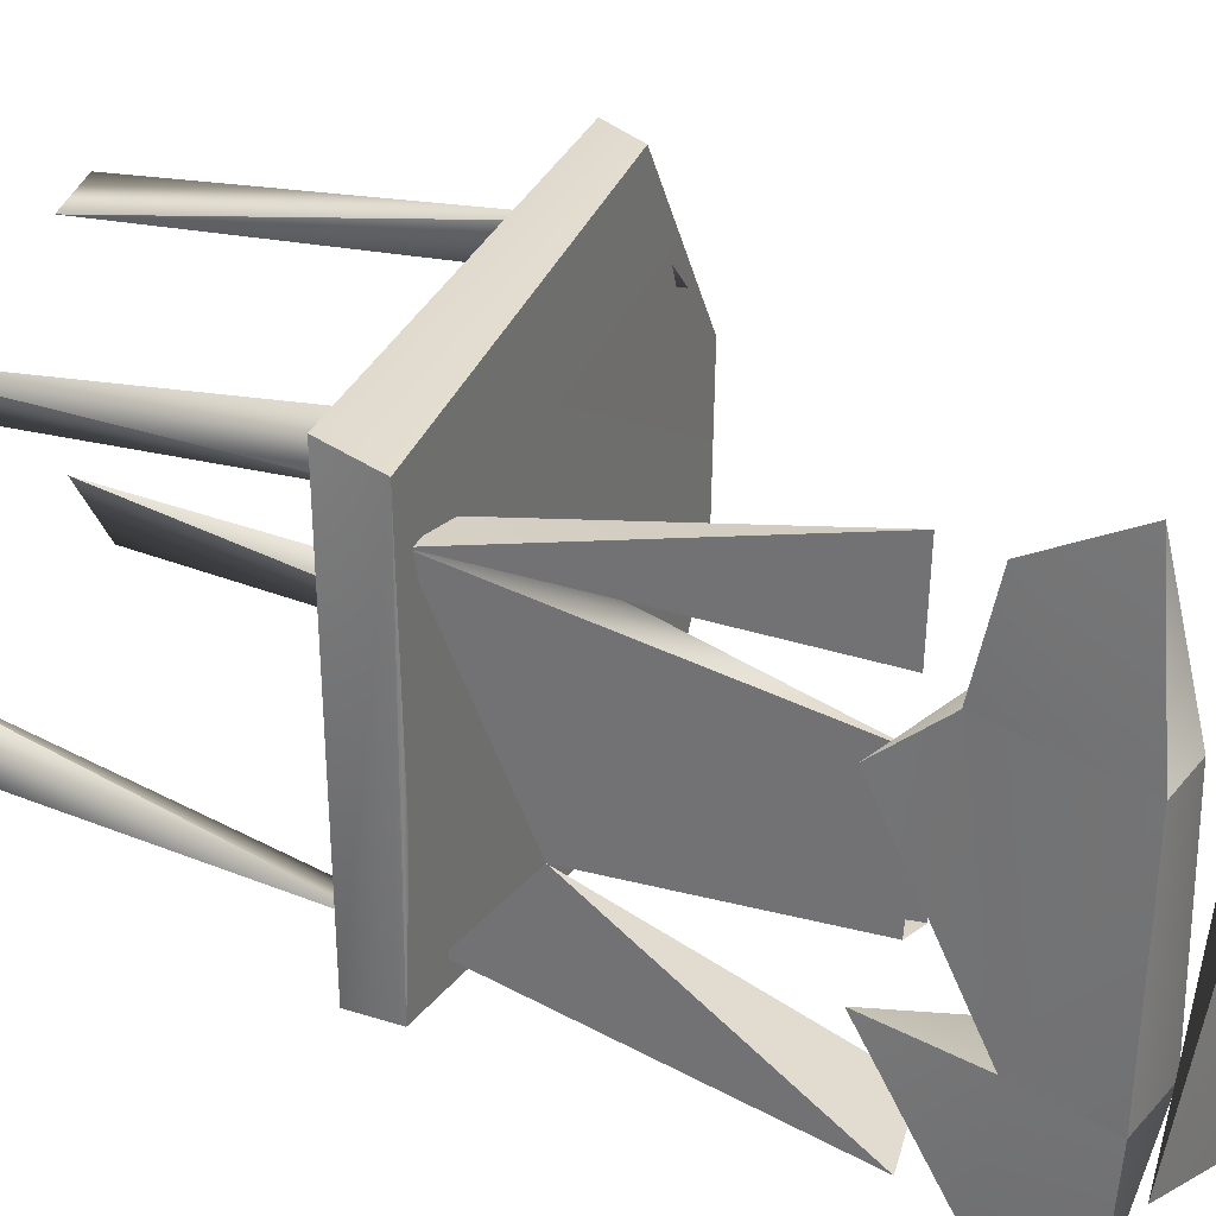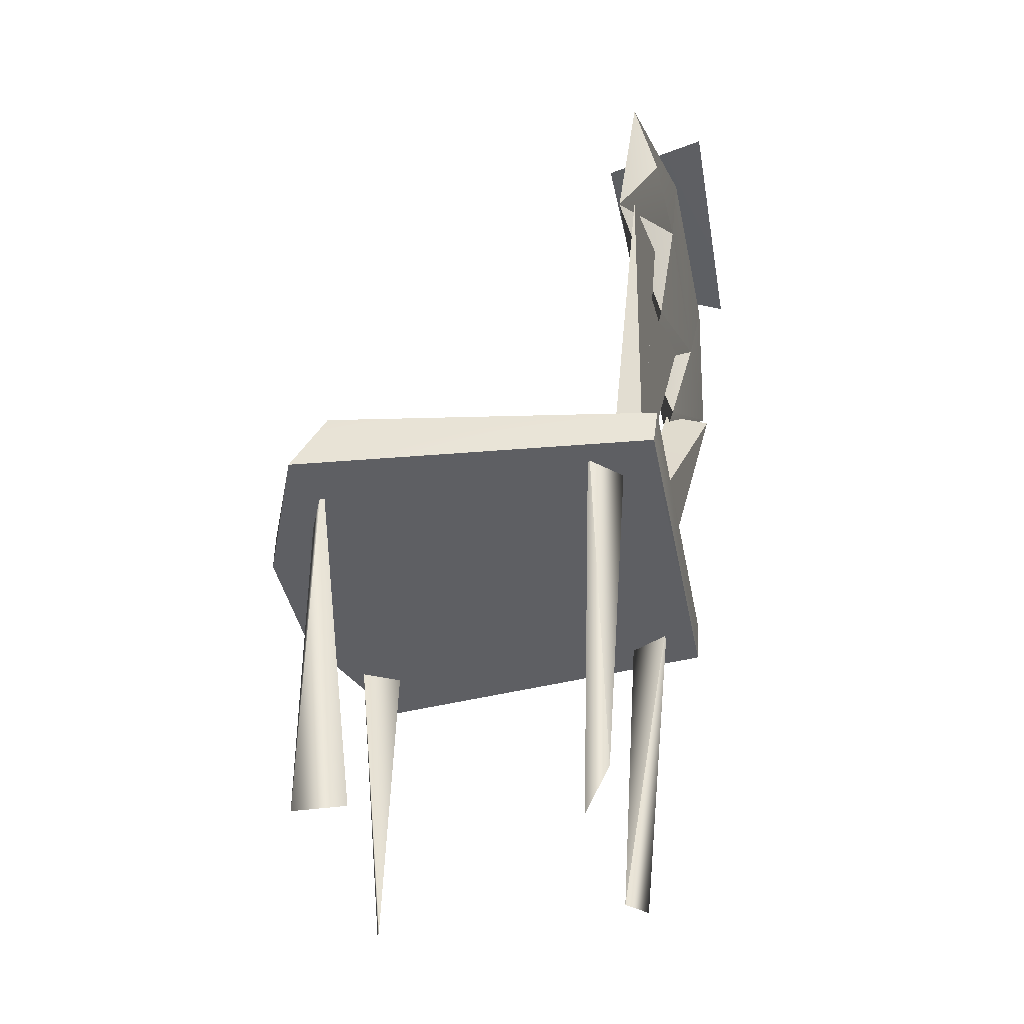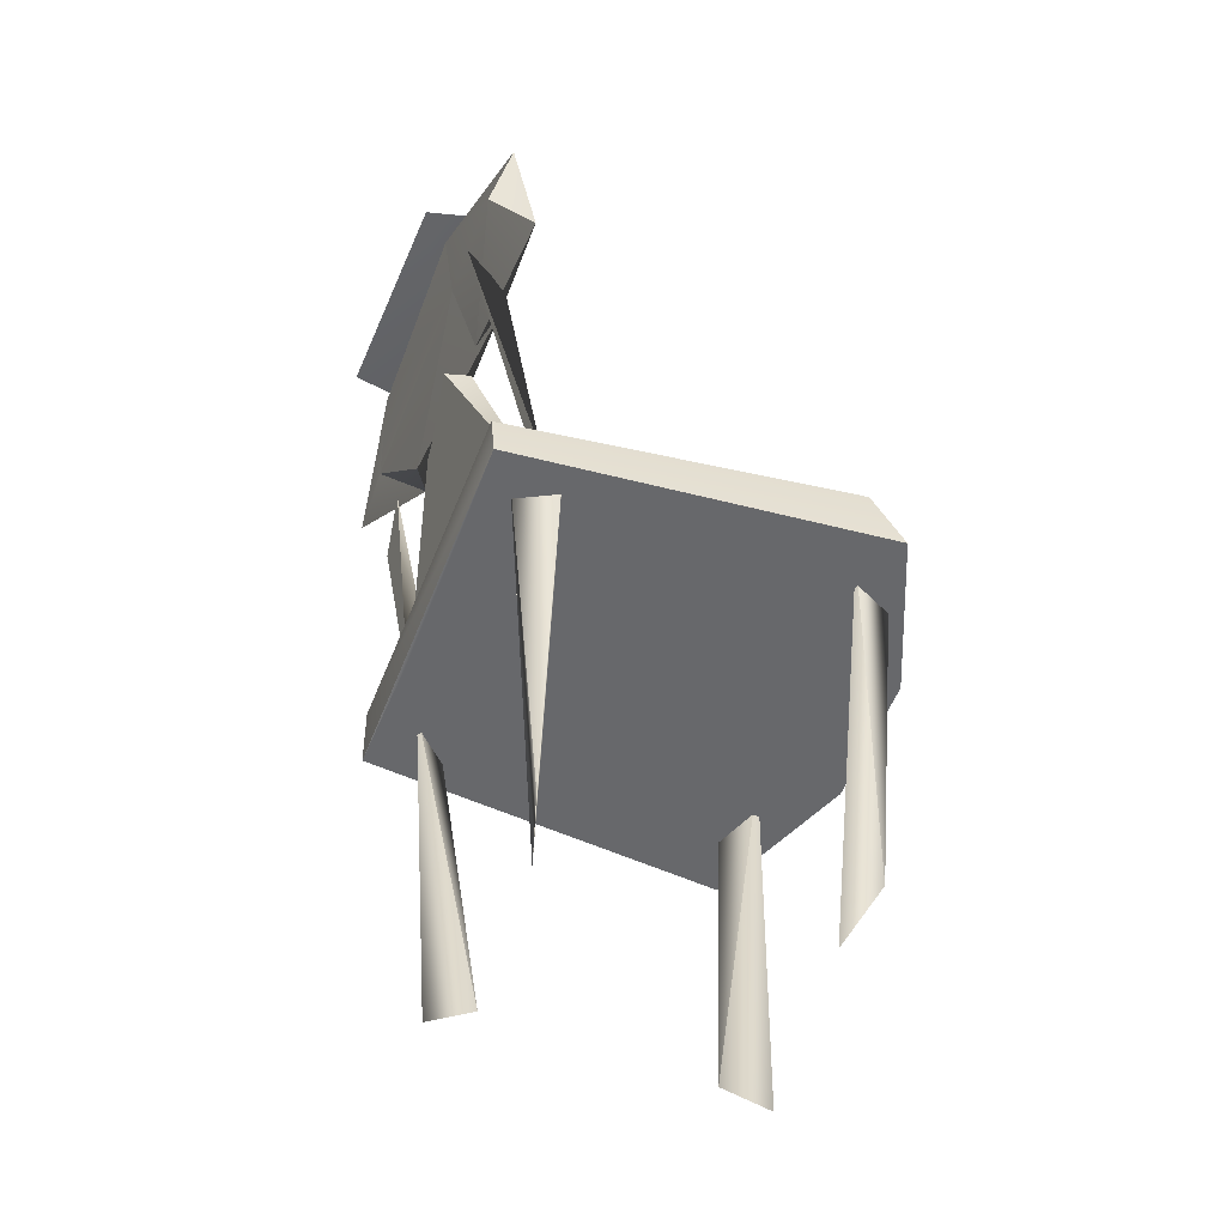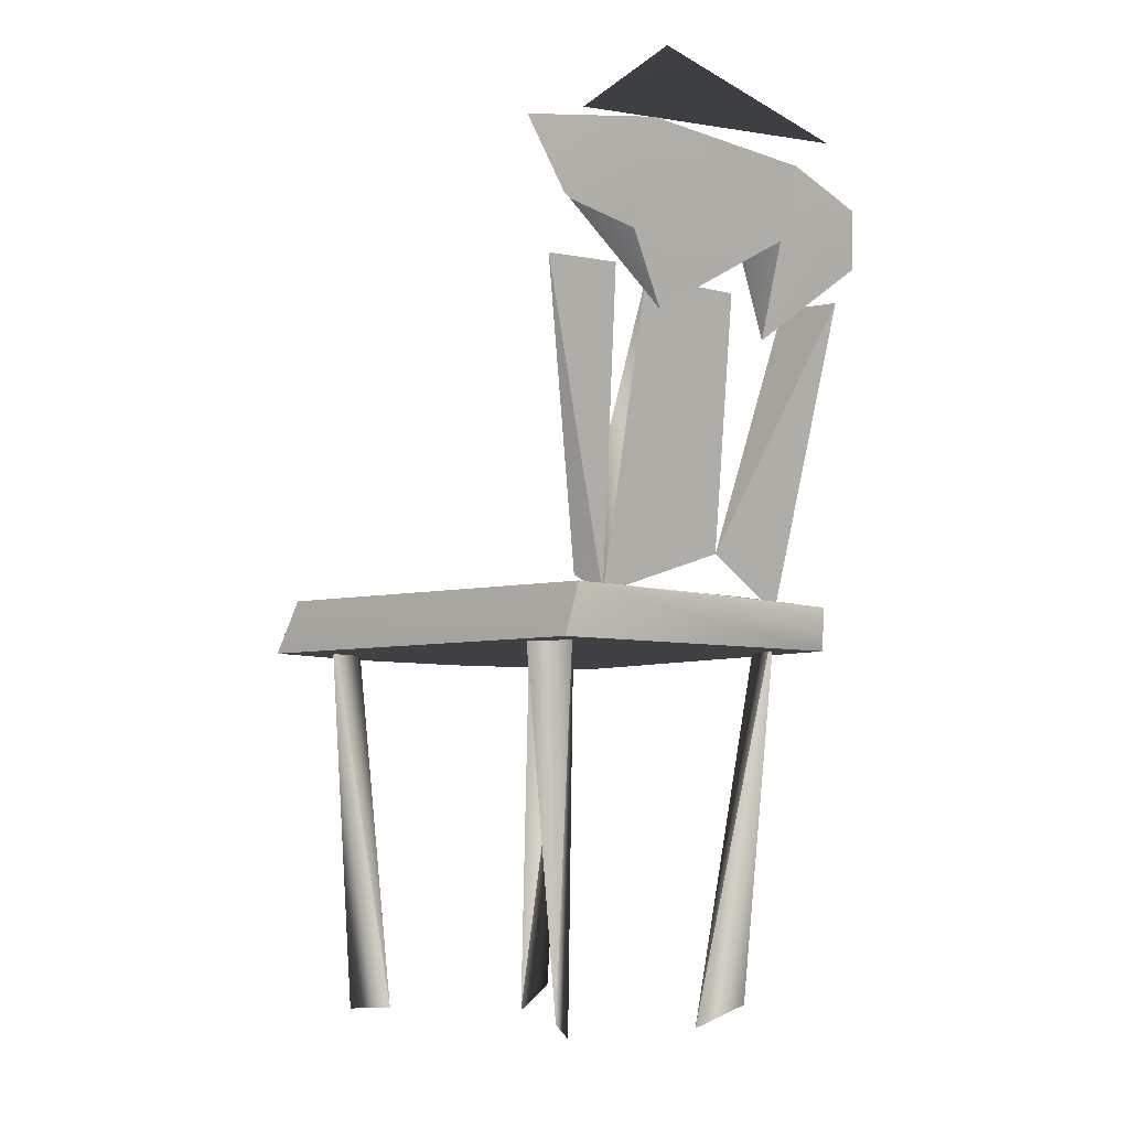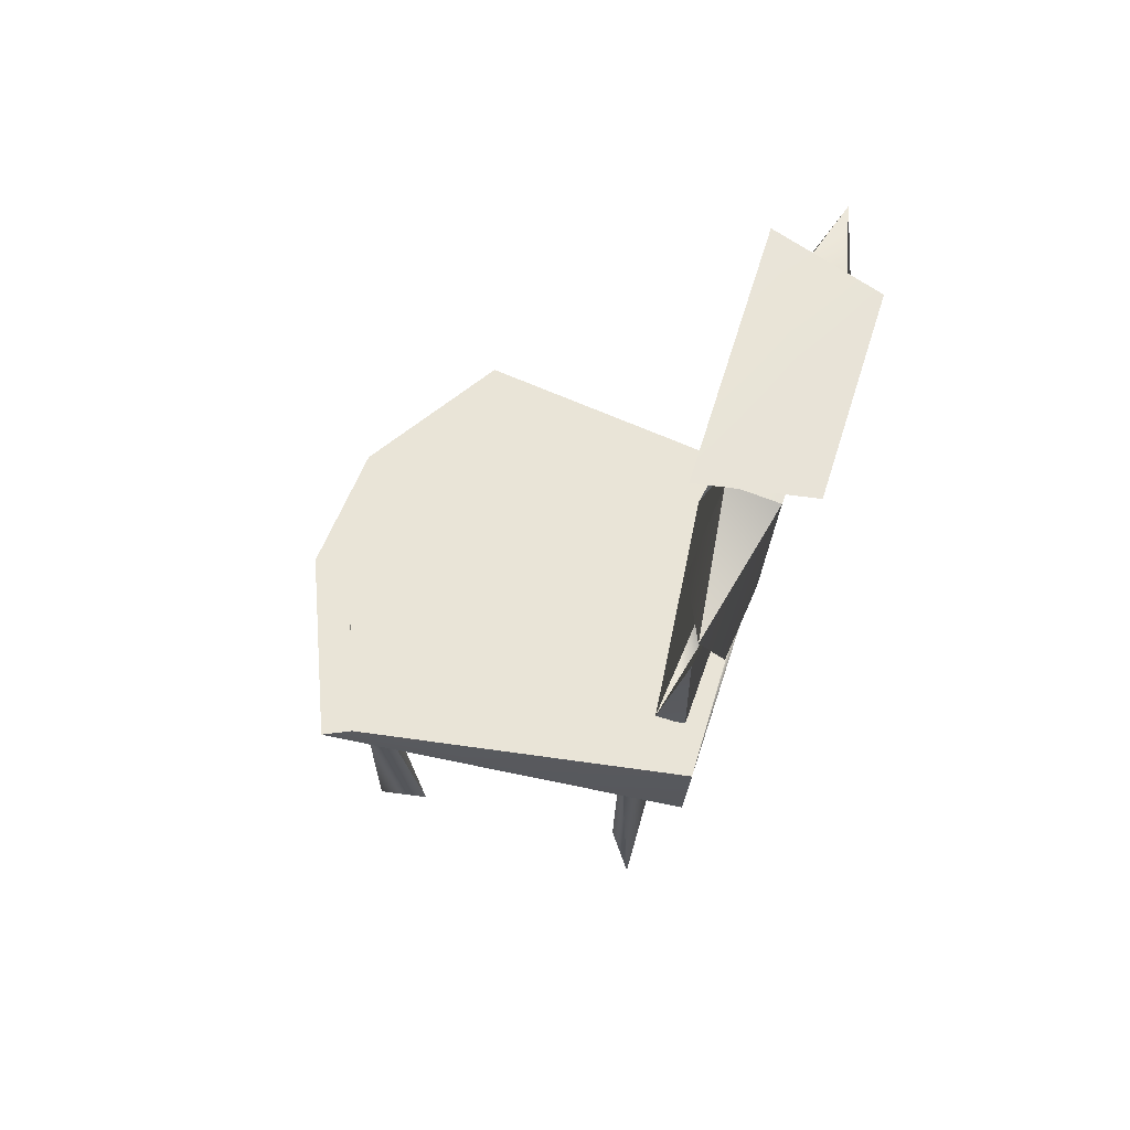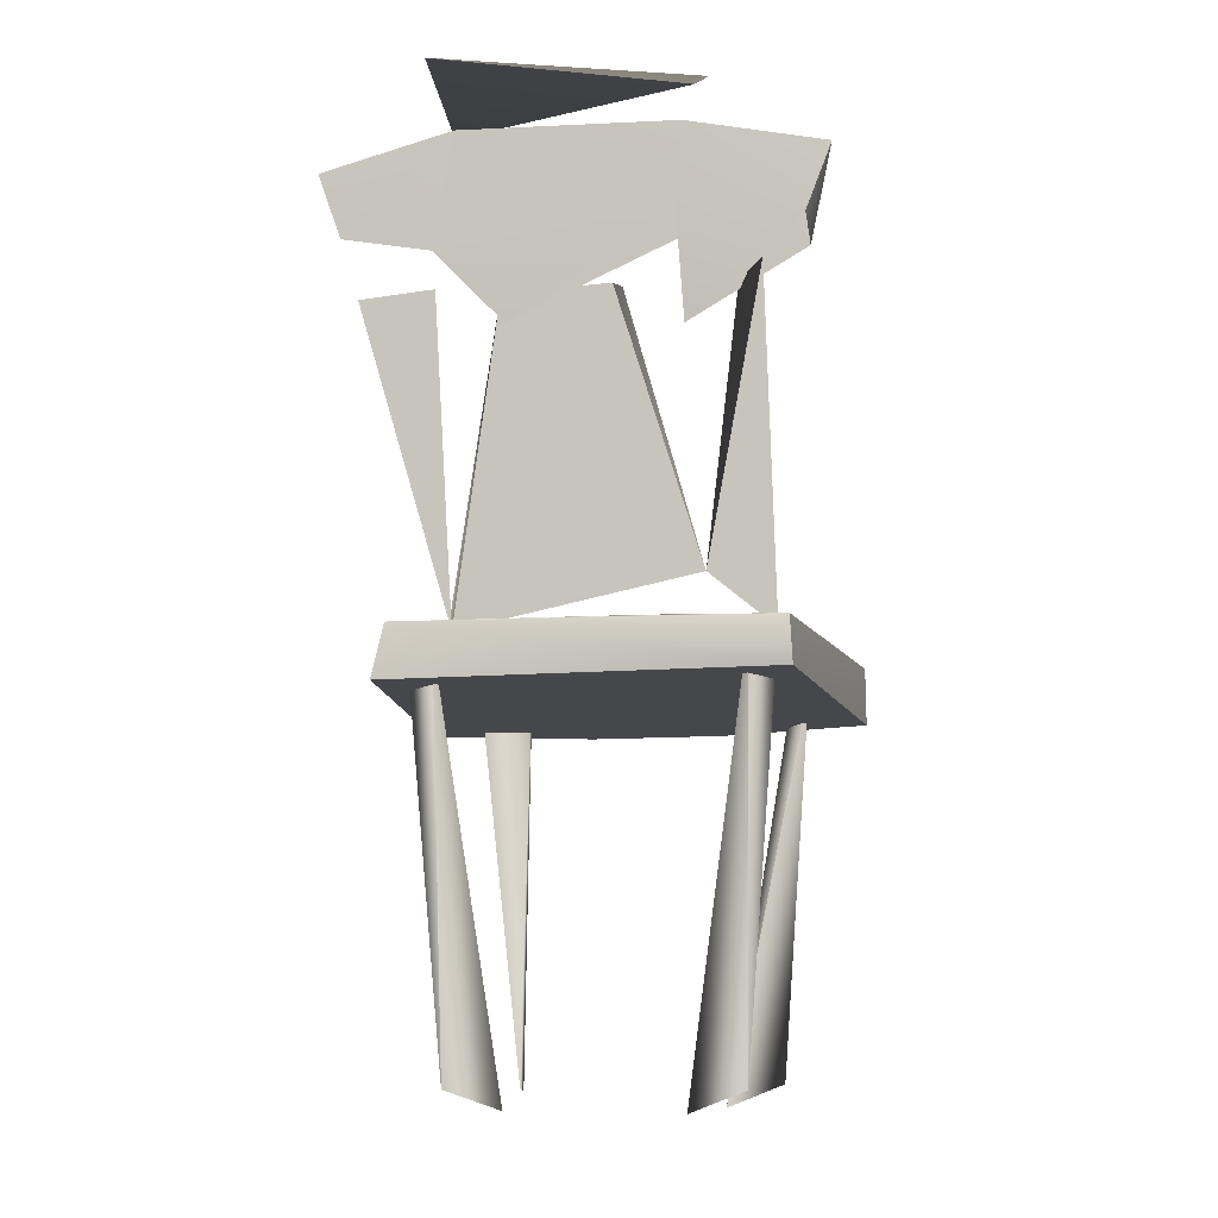
<metadata>
{"format":"obj","ext":"obj","renderer":"f3d","projection":"perspective","resolution":1024,"background":"white","views":[{"elev":29.5,"azim":114.3,"up":"+Z"},{"elev":-41.7,"azim":11.5,"up":"+Y"},{"elev":-52.5,"azim":159.6,"up":"+Y"},{"elev":-5.9,"azim":45.5,"up":"+Y"},{"elev":60.8,"azim":18.4,"up":"+Y"},{"elev":-10.7,"azim":100.5,"up":"+Y"}]}
</metadata>
<code>
g SM_WoodenChair01_LOD4
v -0.1588 0.4804 -0.2129
v -0.1427 -0.03571 -0.1061
v -0.2117 0.4814 -0.1863
v -0.1636 -0.007408 -0.1759
v -0.2117 0.4814 -0.1863
v -0.1427 -0.03571 -0.1061
v -0.2117 0.4814 -0.1863
v -0.1636 -0.007408 -0.1759
v -0.1588 0.4804 -0.2129
v -0.1427 -0.03571 -0.1061
v -0.1588 0.4804 -0.2129
v -0.1636 -0.007408 -0.1759
v 0.222 0.5133 0.1539
v 0.2798 0.8736 0.2519
v 0.2584 0.4897 0.1425
v 0.1897 0.5619 -0.1335
v 0.3232 0.8813 -0.2175
v 0.2166 0.49 -0.2172
v 0.3232 0.8813 -0.2175
v 0.1897 0.5619 -0.1335
v 0.2633 0.8763 -0.1833
v 0.2633 0.8763 -0.05179
v 0.1897 0.5619 -0.1335
v 0.2965 0.8707 -0.04625
v 0.2166 0.49 -0.2172
v 0.2633 0.8763 -0.1833
v 0.1897 0.5619 -0.1335
v 0.2633 0.8763 -0.1833
v 0.2166 0.49 -0.2172
v 0.3232 0.8813 -0.2175
v 0.2822 0.4937 -0.2367
v 0.288 0.4979 0.2118
v 0.2775 0.4978 -0.08124
v -0.2693 0.4975 0.07204
v -0.1865 0.4329 0.2779
v -0.2662 0.436 0.08197
v -0.1866 0.4344 -0.282
v -0.2592 0.4988 -0.09767
v -0.2655 0.4361 -0.09105
v -0.2592 0.4988 -0.09767
v -0.2662 0.436 0.08197
v -0.2655 0.4361 -0.09105
v -0.2662 0.436 0.08197
v -0.2592 0.4988 -0.09767
v -0.2693 0.4975 0.07204
v 0.3146 0.9339 -0.2639
v 0.2944 1.021 -0.2927
v 0.252 0.916 -0.2632
v 0.3315 1.049 0.1282
v 0.2935 1.023 0.2987
v 0.2692 1.055 0.127
v 0.2511 0.9545 0.1895
v 0.2935 1.023 0.2987
v 0.3168 0.9341 0.263
v 0.2511 0.9545 0.1895
v 0.2692 1.055 0.127
v 0.2935 1.023 0.2987
v 0.2597 1.053 -0.1286
v 0.2944 1.021 -0.2927
v 0.3324 1.041 -0.1305
v 0.3144 0.9468 -0.1201
v 0.3324 1.041 -0.1305
v 0.3146 0.9339 -0.2639
v 0.3146 0.9339 -0.2639
v 0.3324 1.041 -0.1305
v 0.2944 1.021 -0.2927
v 0.2597 1.053 -0.1286
v 0.252 0.916 -0.2632
v 0.2944 1.021 -0.2927
v 0.252 0.916 -0.2632
v 0.2597 1.053 -0.1286
v 0.2485 0.9379 -0.1203
v 0.3144 0.9468 -0.1201
v 0.3315 1.049 0.1282
v 0.3324 1.041 -0.1305
v 0.3315 1.049 0.1282
v 0.3144 0.9468 -0.1201
v 0.3227 0.9117 0.1548
v 0.2597 1.053 -0.1286
v 0.2692 1.055 0.127
v 0.2485 0.9379 -0.1203
v 0.2485 0.9379 -0.1203
v 0.2692 1.055 0.127
v 0.2511 0.9545 0.1895
v 0.3227 0.9117 0.1548
v 0.3168 0.9341 0.263
v 0.3315 1.049 0.1282
v 0.3315 1.049 0.1282
v 0.3168 0.9341 0.263
v 0.2935 1.023 0.2987
v 0.3168 0.9341 0.263
v 0.3227 0.9117 0.1548
v 0.2511 0.9545 0.1895
v 0.3227 0.9117 0.1548
v 0.2905 0.8335 0.07754
v 0.2511 0.9545 0.1895
v 0.3144 0.9468 -0.1201
v 0.2905 0.8335 0.07754
v 0.3227 0.9117 0.1548
v 0.2905 0.8335 0.07754
v 0.3144 0.9468 -0.1201
v 0.2485 0.9379 -0.1203
v 0.2485 0.9379 -0.1203
v 0.2511 0.9545 0.1895
v 0.2905 0.8335 0.07754
v 0.3144 0.9468 -0.1201
v 0.2788 0.8255 -0.124
v 0.2485 0.9379 -0.1203
v 0.3146 0.9339 -0.2639
v 0.2788 0.8255 -0.124
v 0.3144 0.9468 -0.1201
v 0.2788 0.8255 -0.124
v 0.3146 0.9339 -0.2639
v 0.252 0.916 -0.2632
v 0.252 0.916 -0.2632
v 0.2485 0.9379 -0.1203
v 0.2788 0.8255 -0.124
v -0.1905 0.506 0.1487
v -0.118 -0.01281 0.1454
v -0.1631 0.481 0.2104
v -0.1905 0.506 0.1487
v -0.1847 -0.01822 0.1556
v -0.118 -0.01281 0.1454
v -0.1847 -0.01822 0.1556
v -0.1905 0.506 0.1487
v -0.1631 0.481 0.2104
v -0.1631 0.481 0.2104
v -0.118 -0.01281 0.1454
v -0.1847 -0.01822 0.1556
v 0.1748 -0.03593 -0.1061
v 0.1908 0.4804 -0.2129
v 0.2437 0.4814 -0.1864
v 0.2437 0.4814 -0.1864
v 0.1954 -0.01001 -0.1754
v 0.1748 -0.03593 -0.1061
v 0.1954 -0.01001 -0.1754
v 0.2437 0.4814 -0.1864
v 0.1908 0.4804 -0.2129
v 0.1954 -0.01001 -0.1754
v 0.1908 0.4804 -0.2129
v 0.1748 -0.03593 -0.1061
v 0.1959 0.4794 0.211
v 0.1601 -0.03395 0.103
v 0.238 0.4821 0.1699
v 0.2006 -0.009982 0.1629
v 0.238 0.4821 0.1699
v 0.1601 -0.03395 0.103
v 0.238 0.4821 0.1699
v 0.2006 -0.009982 0.1629
v 0.1959 0.4794 0.211
v 0.1959 0.4794 0.211
v 0.2006 -0.009982 0.1629
v 0.1601 -0.03395 0.103
v 0.222 0.5133 0.1539
v 0.2952 0.8757 0.1572
v 0.2798 0.8736 0.2519
v 0.2633 0.8763 -0.05179
v 0.2763 0.873 0.08584
v 0.1897 0.5619 -0.1335
v 0.2952 0.8757 0.1572
v 0.2584 0.4897 0.1425
v 0.2798 0.8736 0.2519
v 0.1897 0.5619 -0.1335
v 0.2965 0.8707 -0.04625
v 0.2763 0.873 0.08584
v 0.2952 0.8757 0.1572
v 0.222 0.5133 0.1539
v 0.2584 0.4897 0.1425
v 0.2763 0.873 0.08584
v 0.3666 1.067 -0.1504
v 0.3741 1.119 0.1521
v 0.2343 1.133 -0.1477
v 0.2361 1.077 0.1515
v 0.2343 1.133 -0.1477
v 0.2361 1.077 0.1515
v 0.3666 1.067 -0.1504
v 0.3741 1.119 0.1521
v 0.2775 0.4362 0.07764
v 0.2781 0.4377 -0.2392
v 0.2775 0.4362 -0.08124
v 0.2833 0.434 0.2286
v -0.1866 0.4344 -0.282
v 0.2781 0.4377 -0.2392
v -0.1452 0.4996 -0.2843
v 0.2822 0.4937 -0.2367
v -0.1358 0.4956 0.2861
v 0.2833 0.434 0.2286
v -0.1865 0.4329 0.2779
v 0.288 0.4979 0.2118
v 0.2781 0.4377 -0.2392
v 0.2833 0.434 0.2286
v 0.288 0.4979 0.2118
v 0.2822 0.4937 -0.2367
v 0.3315 1.049 0.1282
v 0.2597 1.053 -0.1286
v 0.3324 1.041 -0.1305
v 0.2692 1.055 0.127
v -0.1866 0.4344 -0.282
v -0.2655 0.4361 -0.09105
v 0.2775 0.4362 -0.08124
v 0.2781 0.4377 -0.2392
v -0.2655 0.4361 -0.09105
v 0.2775 0.4362 0.07764
v -0.2662 0.436 0.08197
v -0.1865 0.4329 0.2779
v 0.2833 0.434 0.2286
v -0.2662 0.436 0.08197
v -0.1358 0.4956 0.2861
v -0.1865 0.4329 0.2779
v -0.2693 0.4975 0.07204
v 0.288 0.4979 0.2118
v -0.2592 0.4988 -0.09767
v 0.2775 0.4978 -0.08124
v -0.1452 0.4996 -0.2843
v 0.2822 0.4937 -0.2367
v -0.2592 0.4988 -0.09767
v -0.1866 0.4344 -0.282
f 3 2 1
f 6 5 4
f 9 8 7
f 12 11 10
f 15 14 13
f 18 17 16
f 21 20 19
f 24 23 22
f 27 26 25
f 30 29 28
f 33 32 31
f 36 35 34
f 39 38 37
f 42 41 40
f 45 44 43
f 48 47 46
f 51 50 49
f 54 53 52
f 57 56 55
f 60 59 58
f 63 62 61
f 66 65 64
f 69 68 67
f 72 71 70
f 75 74 73
f 78 77 76
f 81 80 79
f 84 83 82
f 87 86 85
f 90 89 88
f 93 92 91
f 96 95 94
f 99 98 97
f 102 101 100
f 105 104 103
f 108 107 106
f 111 110 109
f 114 113 112
f 117 116 115
f 120 119 118
f 123 122 121
f 126 125 124
f 129 128 127
f 132 131 130
f 135 134 133
f 138 137 136
f 141 140 139
f 144 143 142
f 147 146 145
f 150 149 148
f 153 152 151
f 156 155 154
f 158 157 154
f 159 154 157
f 162 161 160
f 164 161 163
f 165 161 164
f 168 167 166
f 169 167 168
f 172 171 170
f 173 171 172
f 176 175 174
f 177 175 176
f 180 179 178
f 181 178 179
f 184 183 182
f 183 184 185
f 188 187 186
f 189 186 187
f 192 191 190
f 192 190 193
f 196 195 194
f 197 194 195
f 200 199 198
f 201 200 198
f 200 203 202
f 204 202 203
f 206 205 203
f 203 205 207
f 210 209 208
f 211 210 208
f 210 211 212
f 211 213 212
f 215 214 213
f 213 214 216
f 216 214 217

</code>
